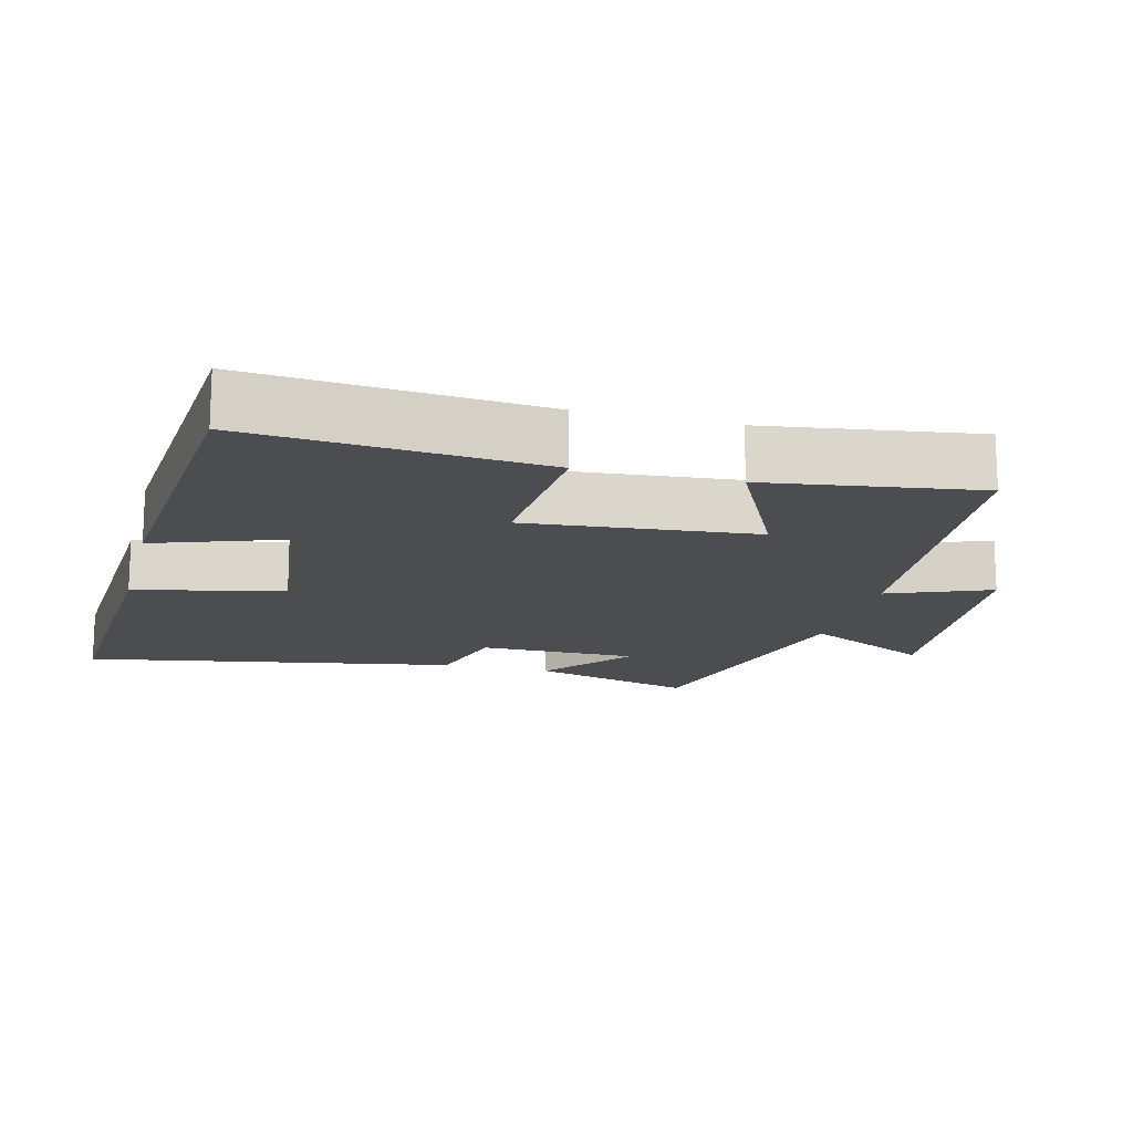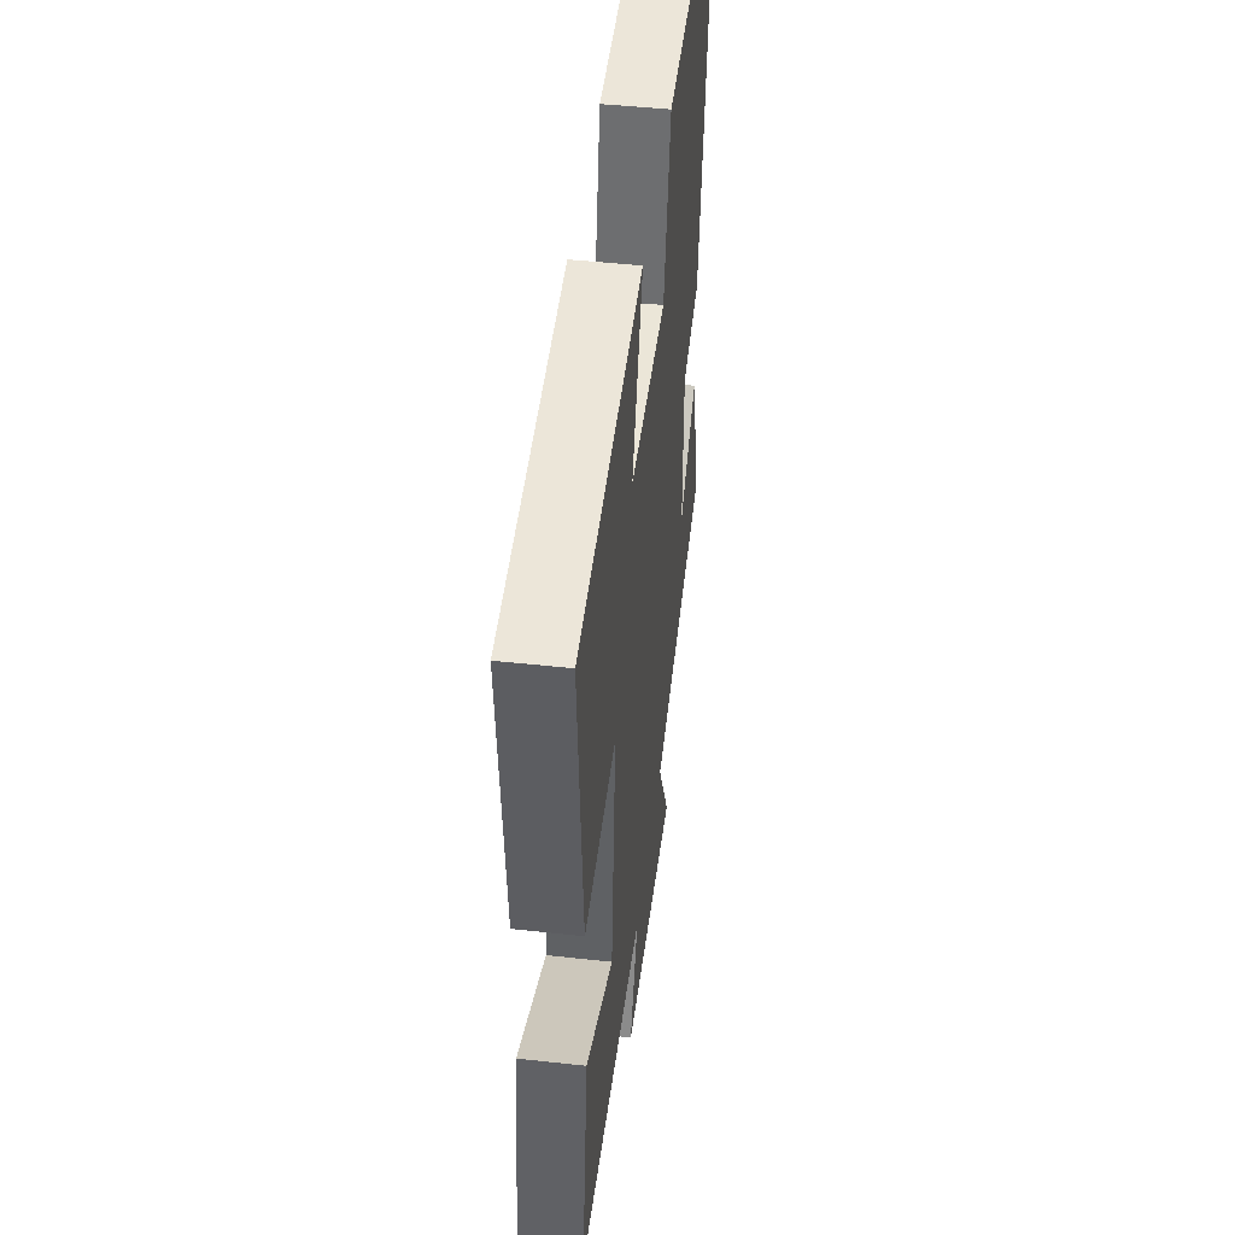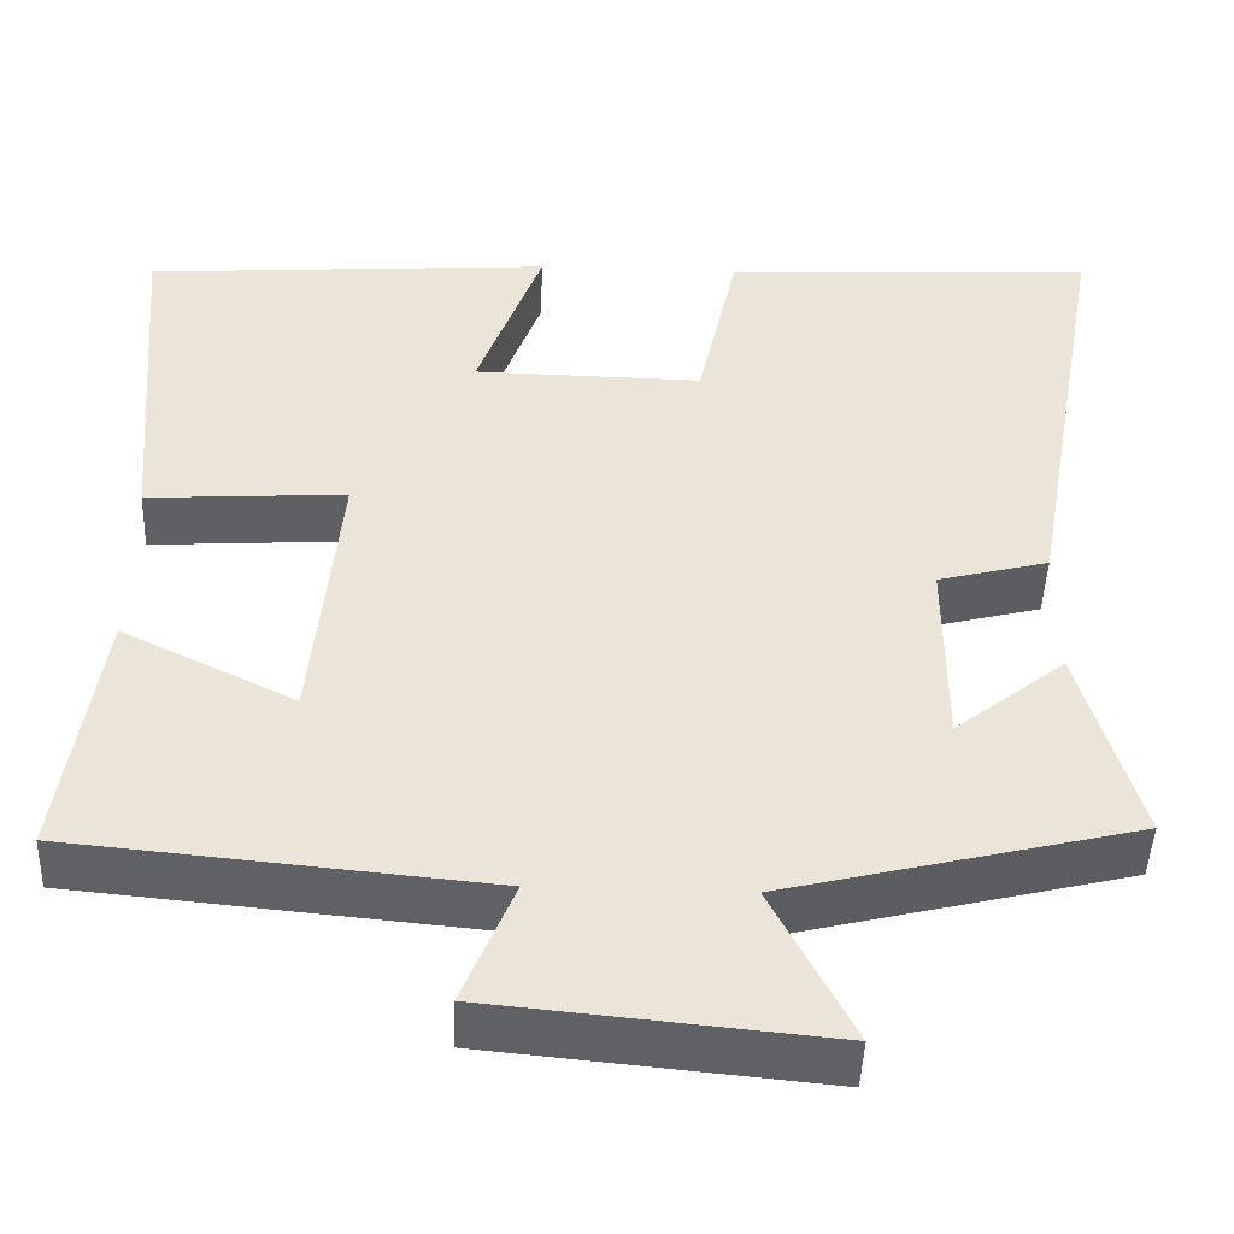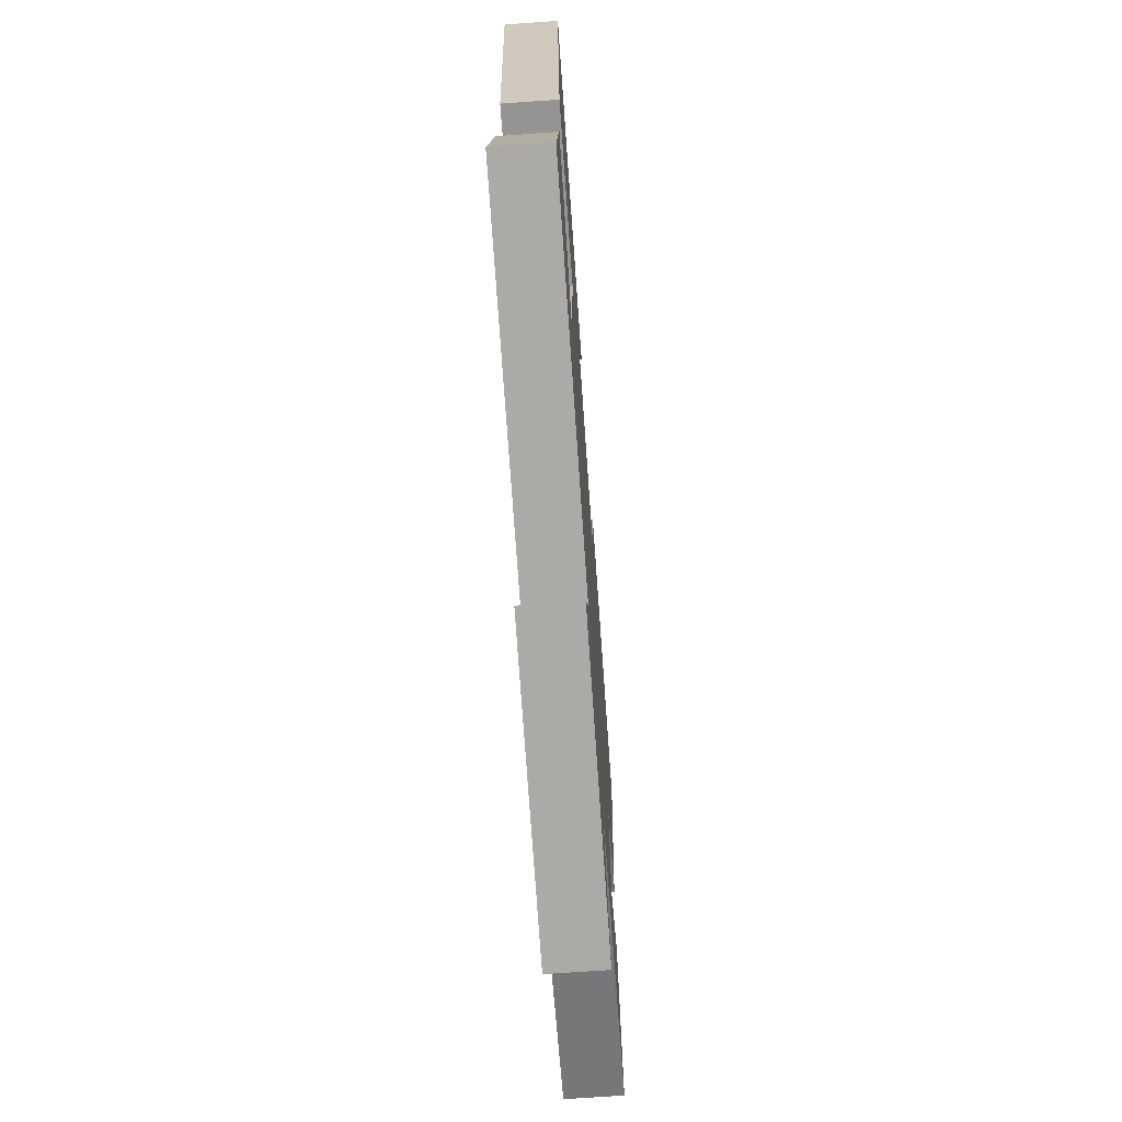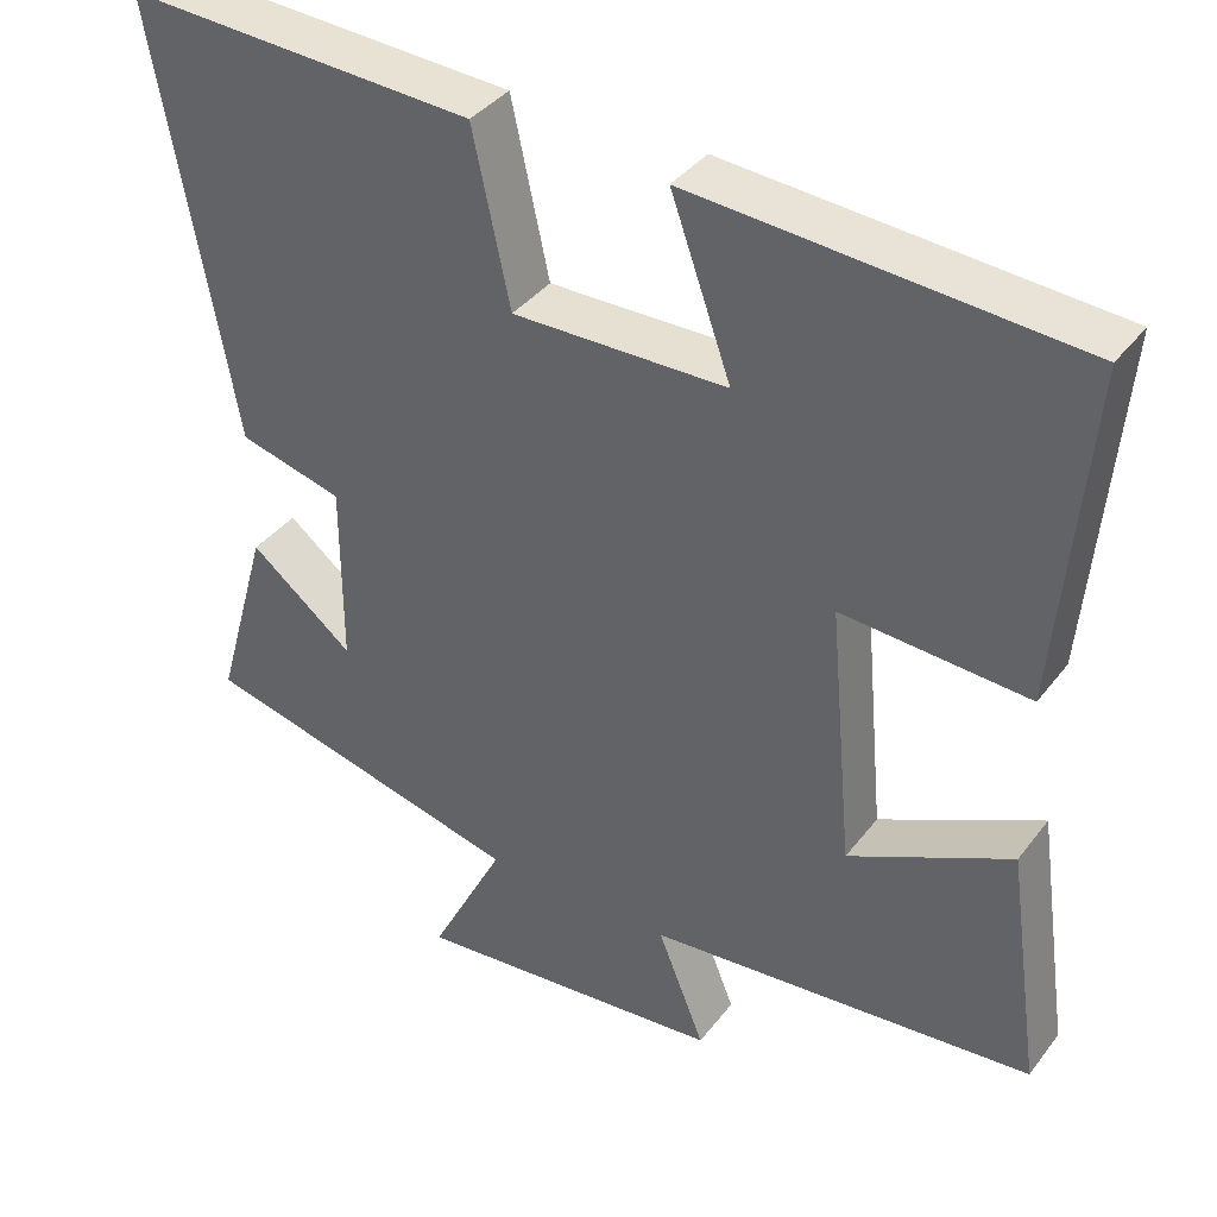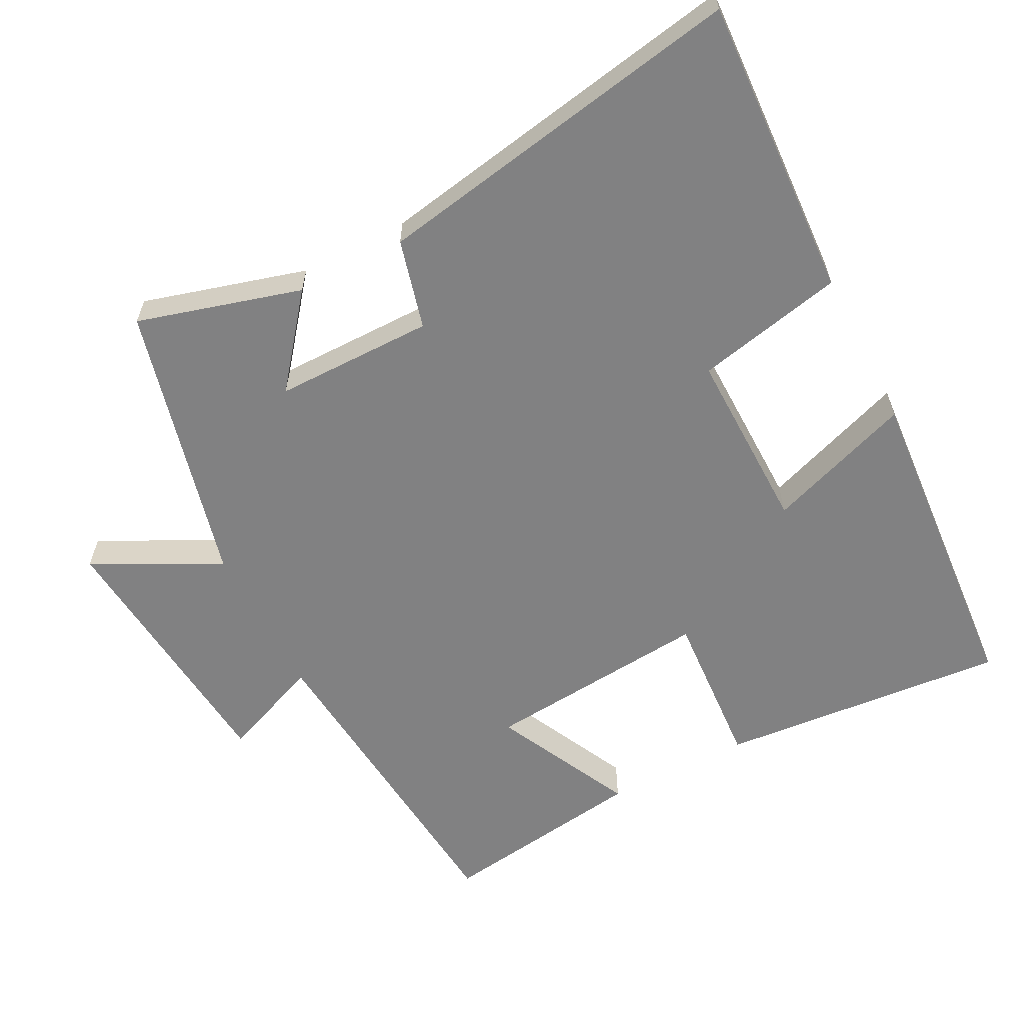
<metadata>
{"format":"obj","ext":"obj","renderer":"f3d","projection":"perspective","resolution":1024,"background":"white","views":[{"elev":-15.6,"azim":75.5,"up":"+Y"},{"elev":47.2,"azim":97.1,"up":"+Z"},{"elev":-46.5,"azim":177.8,"up":"+Z"},{"elev":-70.8,"azim":94.0,"up":"+Z"},{"elev":38.3,"azim":33.1,"up":"+Z"},{"elev":-60.4,"azim":-62.7,"up":"+Y"}]}
</metadata>
<code>
v 0.543 0.07 -0.456
v 0.069 0.07 -0.5
v 0.127 0.07 -0.644
v -0.257 0.07 -0.68
v -0.165 0.07 -0.5
v -0.566 0.07 -0.401
v -0.5 0.07 -0.168
v -0.373 0.07 -0.269
v -0.373 0.07 -0.043
v -0.5 0.07 -0.01
v -0.596 0.07 0.522
v -0.168 0.07 0.5
v -0.122 0.07 0.289
v 0.14 0.07 0.293
v 0.066 0.07 0.5
v 0.535 0.07 0.466
v 0.5 0.07 0.054
v 0.272 0.07 0.069
v 0.302 0.07 -0.255
v 0.5 0.07 -0.158
v 0.543 0 -0.456
v 0.069 0 -0.5
v 0.127 0 -0.644
v -0.257 0 -0.68
v -0.165 0 -0.5
v -0.566 0 -0.401
v -0.5 0 -0.168
v -0.373 0 -0.269
v -0.373 0 -0.043
v -0.5 0 -0.01
v -0.596 0 0.522
v -0.168 0 0.5
v -0.122 0 0.289
v 0.14 0 0.293
v 0.066 0 0.5
v 0.535 0 0.466
v 0.5 0 0.054
v 0.272 0 0.069
v 0.302 0 -0.255
v 0.5 0 -0.158
f 19 20 1 2
f 18 19 2
f 16 17 18
f 15 16 18
f 14 15 18
f 13 14 18 2
f 11 12 13
f 10 11 13
f 9 10 13
f 8 9 13 2
f 5 6 7 8
f 5 8 2 3
f 3 4 5
f 22 21 40 39
f 22 39 38
f 38 37 36
f 38 36 35
f 38 35 34
f 22 38 34 33
f 33 32 31
f 33 31 30
f 33 30 29
f 22 33 29 28
f 28 27 26 25
f 23 22 28 25
f 25 24 23
f 1 21 22 2
f 2 22 23 3
f 3 23 24 4
f 4 24 25 5
f 5 25 26 6
f 6 26 27 7
f 7 27 28 8
f 8 28 29 9
f 9 29 30 10
f 10 30 31 11
f 11 31 32 12
f 12 32 33 13
f 13 33 34 14
f 14 34 35 15
f 15 35 36 16
f 16 36 37 17
f 17 37 38 18
f 18 38 39 19
f 19 39 40 20
f 20 40 21 1

</code>
